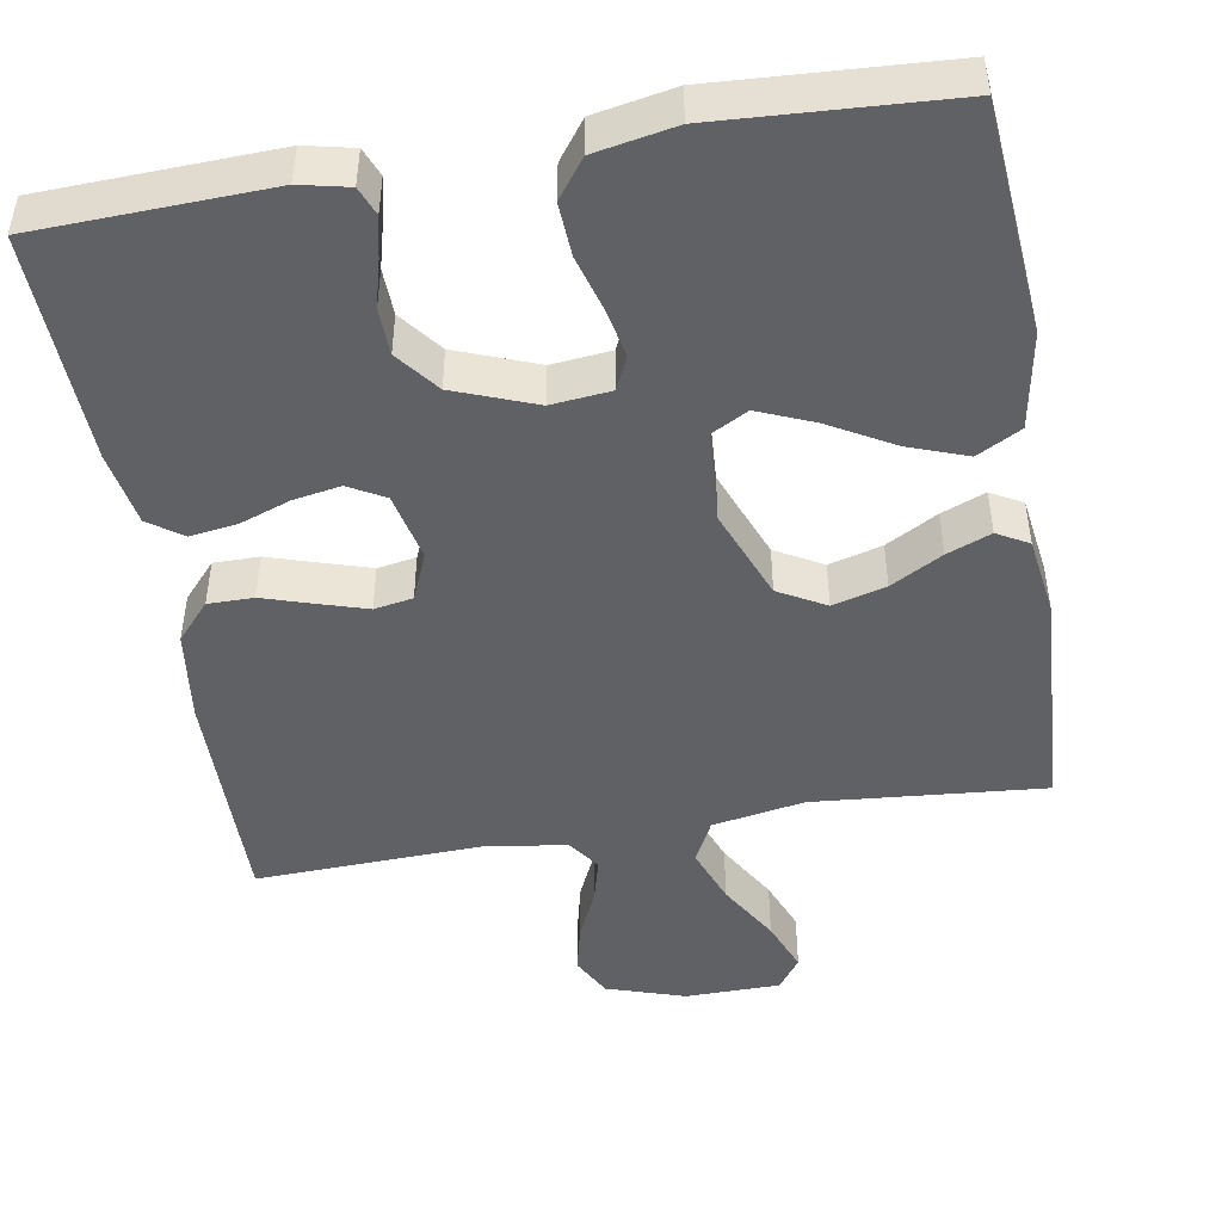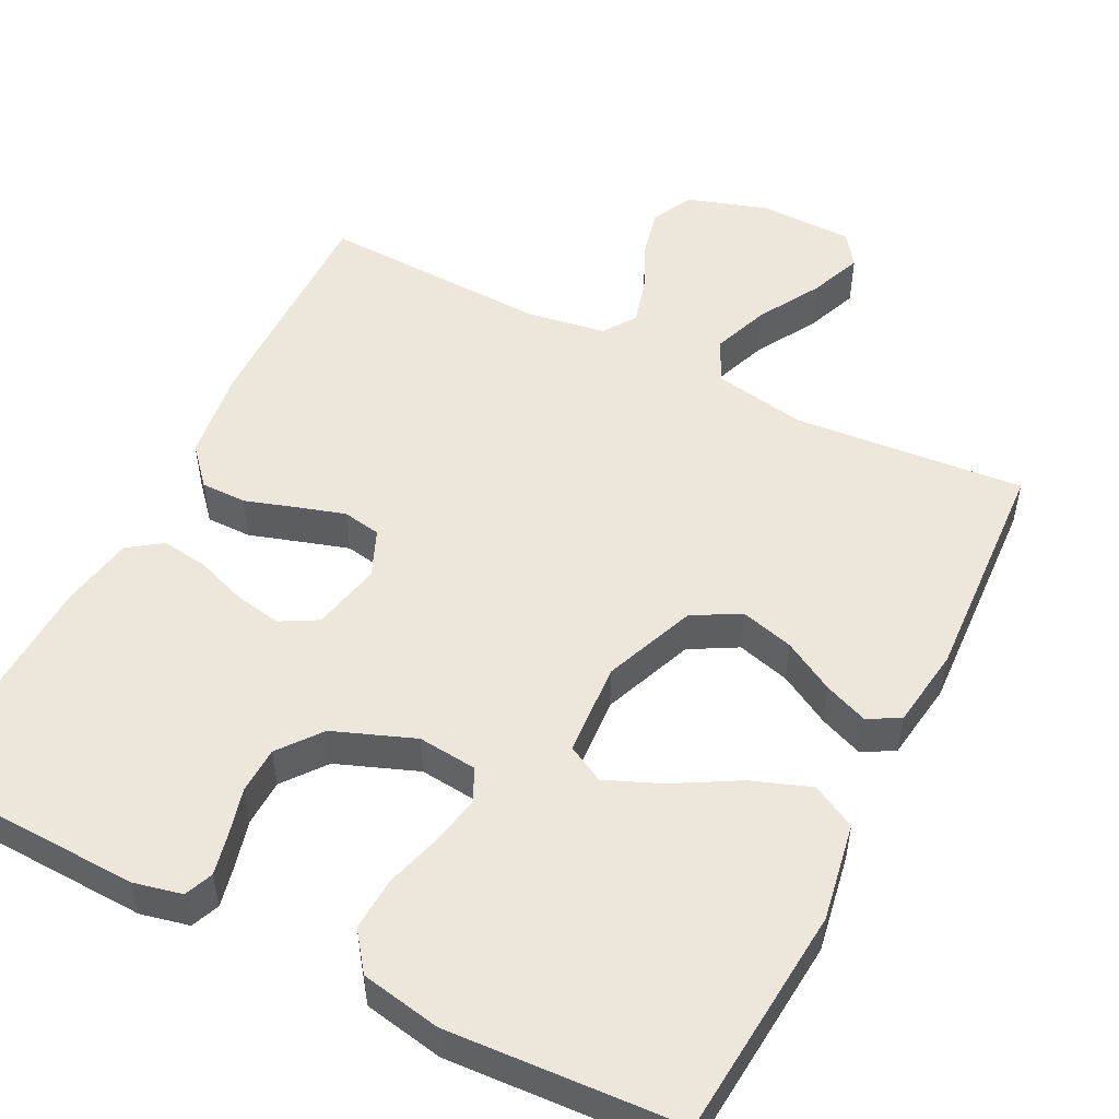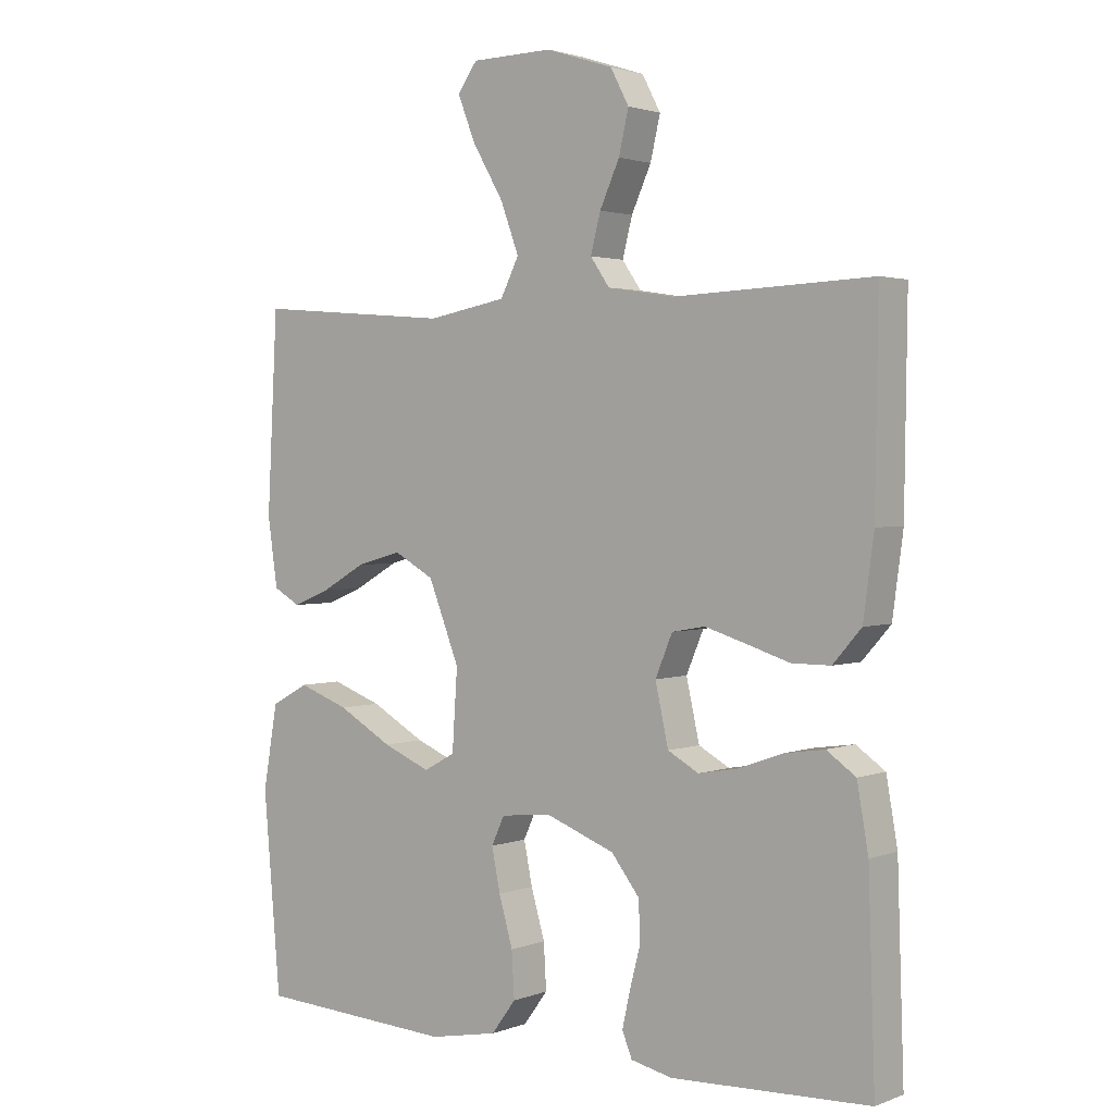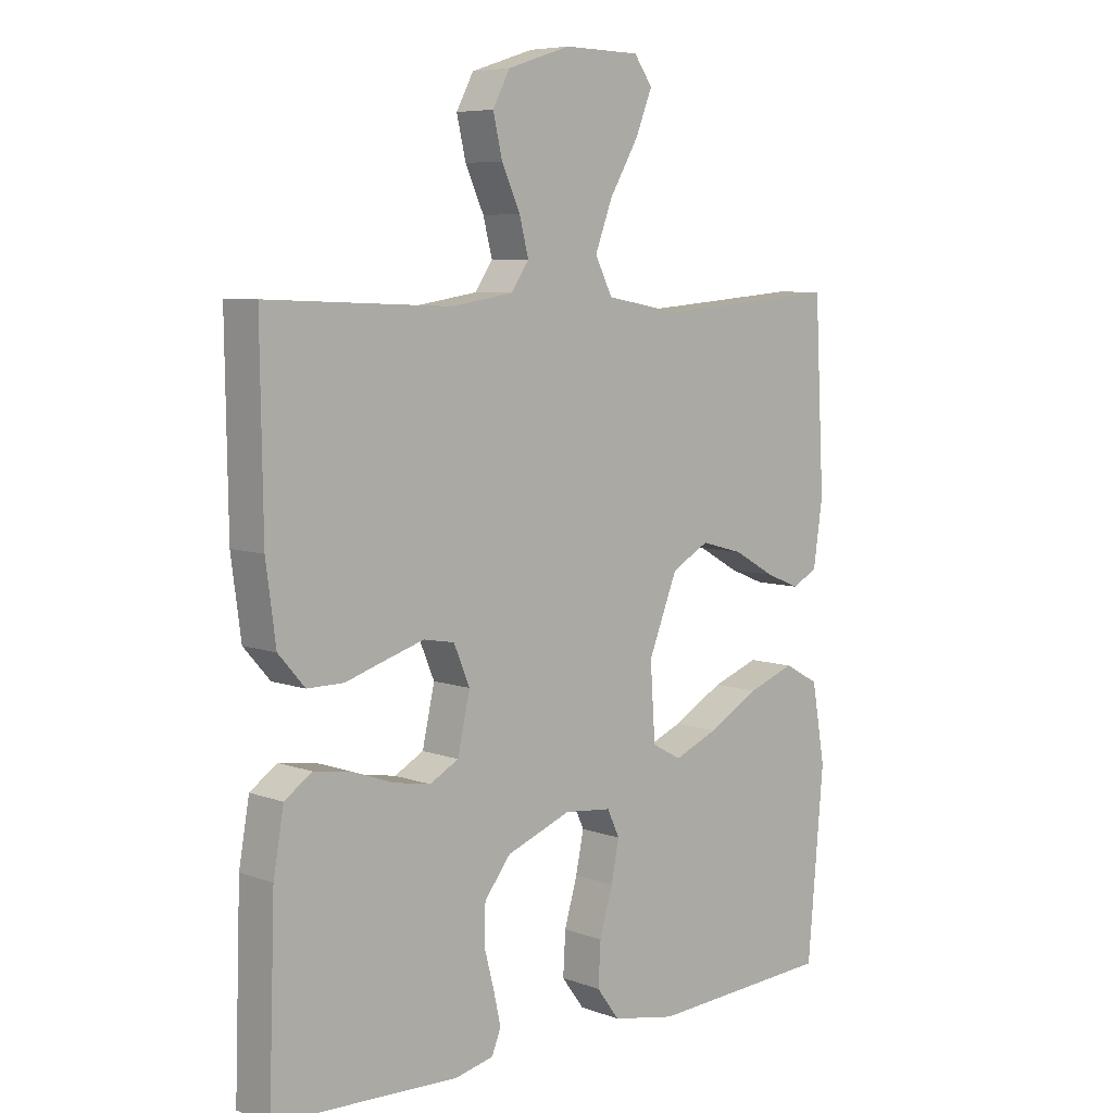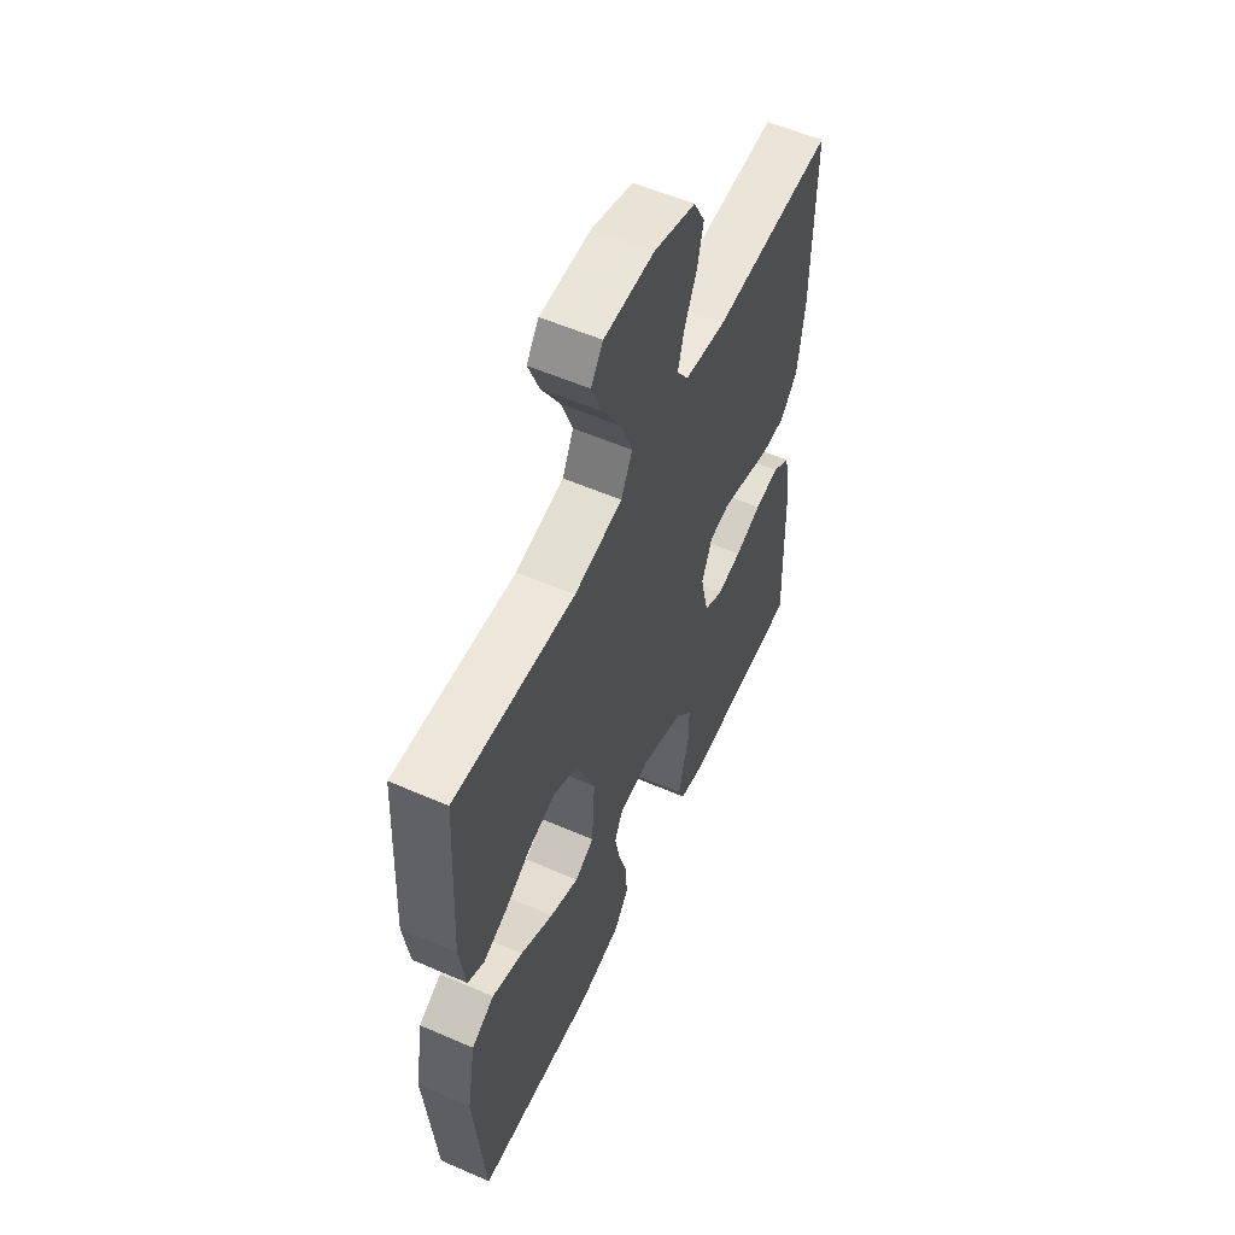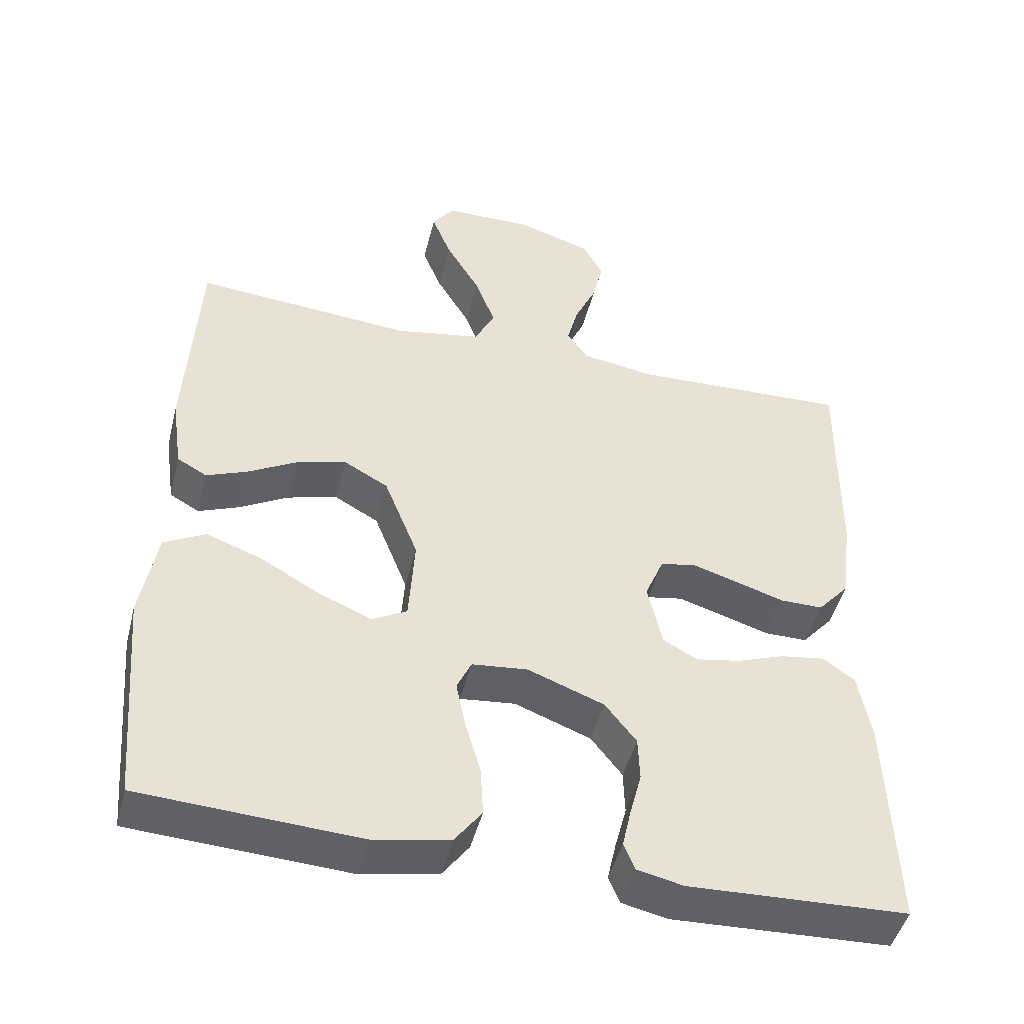
<metadata>
{"format":"obj","ext":"obj","renderer":"f3d","projection":"perspective","resolution":1024,"background":"white","views":[{"elev":-46.9,"azim":-170.4,"up":"+Y"},{"elev":51.6,"azim":-153.3,"up":"+Y"},{"elev":2.2,"azim":37.8,"up":"+Z"},{"elev":6.9,"azim":136.6,"up":"+Z"},{"elev":56.5,"azim":-65.6,"up":"+Z"},{"elev":-47.0,"azim":-14.1,"up":"+Z"}]}
</metadata>
<code>
v 0.5 0.07 -0.5
v 0.2 0.07 -0.512
v 0.137 0.07 -0.498
v 0.122 0.07 -0.461
v 0.134 0.07 -0.407
v 0.15 0.07 -0.346
v 0.148 0.07 -0.285
v 0.105 0.07 -0.23
v 0 0.07 -0.19
v -0.077 0.07 -0.198
v -0.097 0.07 -0.241
v -0.084 0.07 -0.305
v -0.063 0.07 -0.378
v -0.059 0.07 -0.447
v -0.096 0.07 -0.497
v -0.2 0.07 -0.517
v -0.5 0.07 -0.5
v -0.526 0.07 -0.2
v -0.504 0.07 -0.073
v -0.447 0.07 -0.042
v -0.37 0.07 -0.07
v -0.287 0.07 -0.117
v -0.215 0.07 -0.147
v -0.167 0.07 -0.121
v -0.159 0.07 0
v -0.206 0.07 0.119
v -0.267 0.07 0.153
v -0.336 0.07 0.134
v -0.403 0.07 0.096
v -0.46 0.07 0.073
v -0.501 0.07 0.096
v -0.516 0.07 0.2
v -0.5 0.07 0.5
v -0.2 0.07 0.475
v -0.08 0.07 0.497
v -0.052 0.07 0.553
v -0.08 0.07 0.628
v -0.127 0.07 0.708
v -0.154 0.07 0.776
v -0.124 0.07 0.818
v 0 0.07 0.82
v 0.102 0.07 0.787
v 0.13 0.07 0.734
v 0.115 0.07 0.67
v 0.085 0.07 0.604
v 0.07 0.07 0.546
v 0.099 0.07 0.504
v 0.2 0.07 0.488
v 0.5 0.07 0.5
v 0.496 0.07 0.2
v 0.48 0.07 0.08
v 0.437 0.07 0.031
v 0.378 0.07 0.031
v 0.312 0.07 0.052
v 0.25 0.07 0.071
v 0.2 0.07 0.062
v 0.174 0.07 0
v 0.194 0.07 -0.09
v 0.241 0.07 -0.116
v 0.302 0.07 -0.105
v 0.368 0.07 -0.081
v 0.429 0.07 -0.072
v 0.473 0.07 -0.103
v 0.49 0.07 -0.2
v 0.5 0 -0.5
v 0.2 0 -0.512
v 0.137 0 -0.498
v 0.122 0 -0.461
v 0.134 0 -0.407
v 0.15 0 -0.346
v 0.148 0 -0.285
v 0.105 0 -0.23
v 0 0 -0.19
v -0.077 0 -0.198
v -0.097 0 -0.241
v -0.084 0 -0.305
v -0.063 0 -0.378
v -0.059 0 -0.447
v -0.096 0 -0.497
v -0.2 0 -0.517
v -0.5 0 -0.5
v -0.526 0 -0.2
v -0.504 0 -0.073
v -0.447 0 -0.042
v -0.37 0 -0.07
v -0.287 0 -0.117
v -0.215 0 -0.147
v -0.167 0 -0.121
v -0.159 0 0
v -0.206 0 0.119
v -0.267 0 0.153
v -0.336 0 0.134
v -0.403 0 0.096
v -0.46 0 0.073
v -0.501 0 0.096
v -0.516 0 0.2
v -0.5 0 0.5
v -0.2 0 0.475
v -0.08 0 0.497
v -0.052 0 0.553
v -0.08 0 0.628
v -0.127 0 0.708
v -0.154 0 0.776
v -0.124 0 0.818
v 0 0 0.82
v 0.102 0 0.787
v 0.13 0 0.734
v 0.115 0 0.67
v 0.085 0 0.604
v 0.07 0 0.546
v 0.099 0 0.504
v 0.2 0 0.488
v 0.5 0 0.5
v 0.496 0 0.2
v 0.48 0 0.08
v 0.437 0 0.031
v 0.378 0 0.031
v 0.312 0 0.052
v 0.25 0 0.071
v 0.2 0 0.062
v 0.174 0 0
v 0.194 0 -0.09
v 0.241 0 -0.116
v 0.302 0 -0.105
v 0.368 0 -0.081
v 0.429 0 -0.072
v 0.473 0 -0.103
v 0.49 0 -0.2
f 60 61 62 63
f 59 60 63 64
f 51 52 53 54
f 51 54 55
f 48 49 50 51
f 47 48 51 55
f 46 47 55 56
f 42 43 44 45
f 42 45 46
f 41 42 46
f 40 41 46
f 37 38 39 40
f 36 37 40 46
f 35 36 46 56
f 31 32 33 34
f 28 29 30 31
f 27 28 31 34
f 26 27 34 35
f 19 20 21 22
f 19 22 23
f 18 19 23
f 17 18 23
f 16 17 23 24
f 12 13 14 15
f 11 12 15 16
f 3 4 5 6
f 1 2 3 6
f 59 64 1 6
f 58 59 6 7
f 57 58 7 8
f 26 35 56 57
f 25 26 57 8
f 24 25 8 9
f 11 16 24
f 10 11 24
f 9 10 24
f 127 126 125 124
f 128 127 124 123
f 118 117 116 115
f 119 118 115
f 115 114 113 112
f 119 115 112 111
f 120 119 111 110
f 109 108 107 106
f 110 109 106
f 110 106 105
f 110 105 104
f 104 103 102 101
f 110 104 101 100
f 120 110 100 99
f 98 97 96 95
f 95 94 93 92
f 98 95 92 91
f 99 98 91 90
f 86 85 84 83
f 87 86 83
f 87 83 82
f 87 82 81
f 88 87 81 80
f 79 78 77 76
f 80 79 76 75
f 70 69 68 67
f 70 67 66 65
f 70 65 128 123
f 71 70 123 122
f 72 71 122 121
f 121 120 99 90
f 72 121 90 89
f 73 72 89 88
f 88 80 75
f 88 75 74
f 88 74 73
f 1 65 66 2
f 2 66 67 3
f 3 67 68 4
f 4 68 69 5
f 5 69 70 6
f 6 70 71 7
f 7 71 72 8
f 8 72 73 9
f 9 73 74 10
f 10 74 75 11
f 11 75 76 12
f 12 76 77 13
f 13 77 78 14
f 14 78 79 15
f 15 79 80 16
f 16 80 81 17
f 17 81 82 18
f 18 82 83 19
f 19 83 84 20
f 20 84 85 21
f 21 85 86 22
f 22 86 87 23
f 23 87 88 24
f 24 88 89 25
f 25 89 90 26
f 26 90 91 27
f 27 91 92 28
f 28 92 93 29
f 29 93 94 30
f 30 94 95 31
f 31 95 96 32
f 32 96 97 33
f 33 97 98 34
f 34 98 99 35
f 35 99 100 36
f 36 100 101 37
f 37 101 102 38
f 38 102 103 39
f 39 103 104 40
f 40 104 105 41
f 41 105 106 42
f 42 106 107 43
f 43 107 108 44
f 44 108 109 45
f 45 109 110 46
f 46 110 111 47
f 47 111 112 48
f 48 112 113 49
f 49 113 114 50
f 50 114 115 51
f 51 115 116 52
f 52 116 117 53
f 53 117 118 54
f 54 118 119 55
f 55 119 120 56
f 56 120 121 57
f 57 121 122 58
f 58 122 123 59
f 59 123 124 60
f 60 124 125 61
f 61 125 126 62
f 62 126 127 63
f 63 127 128 64
f 64 128 65 1

</code>
